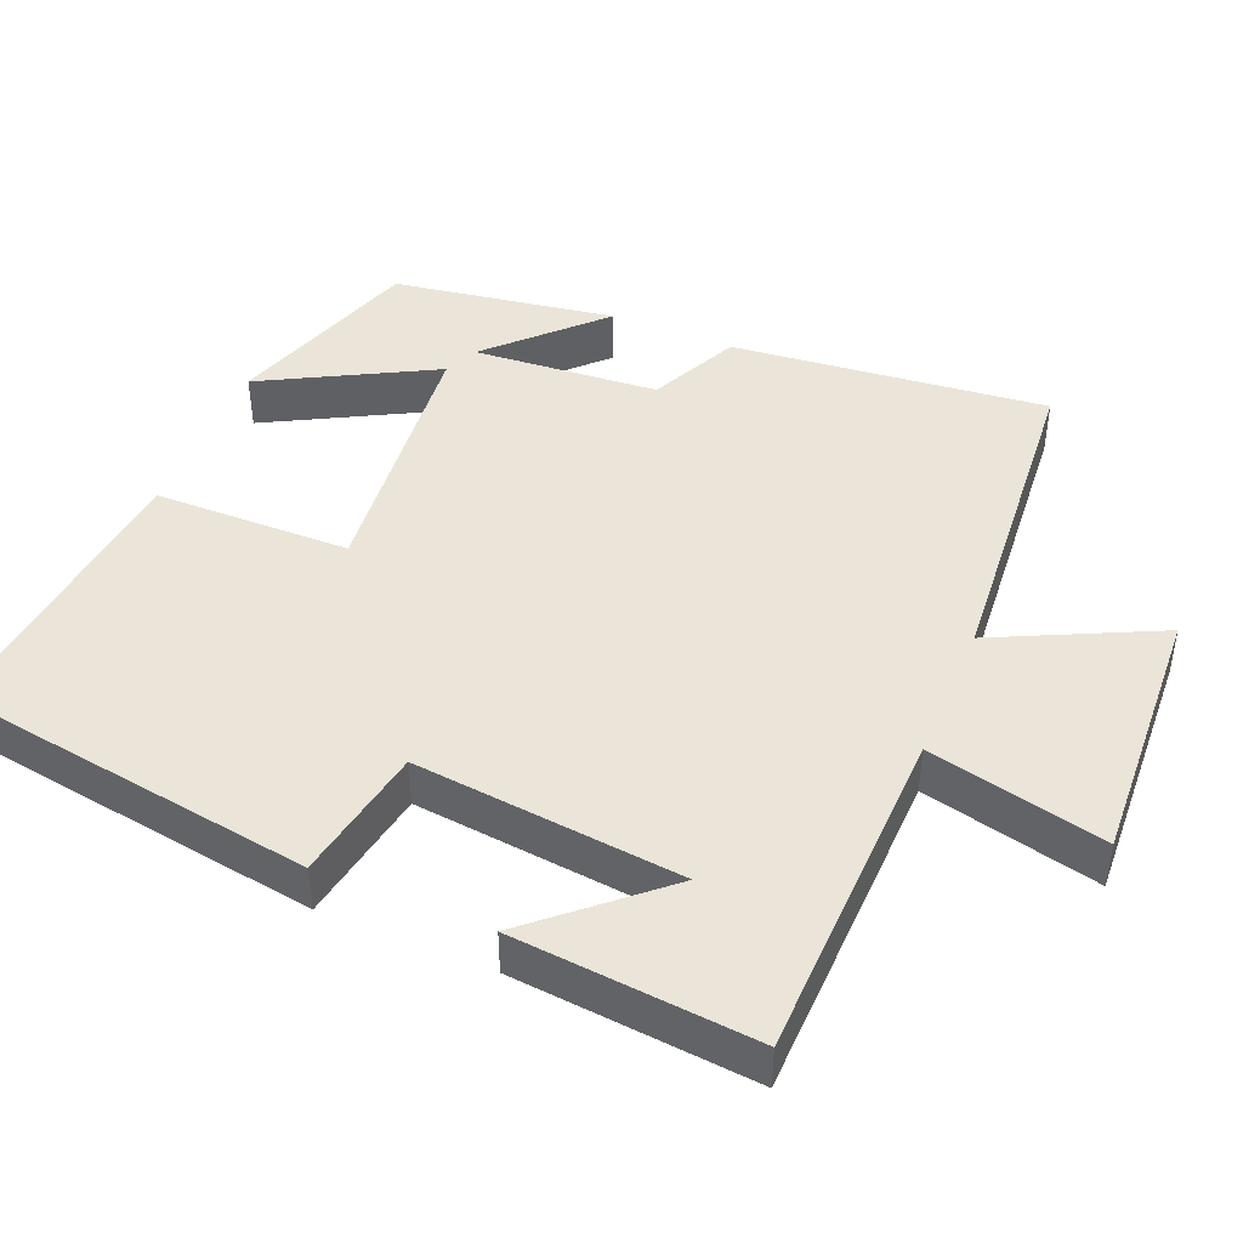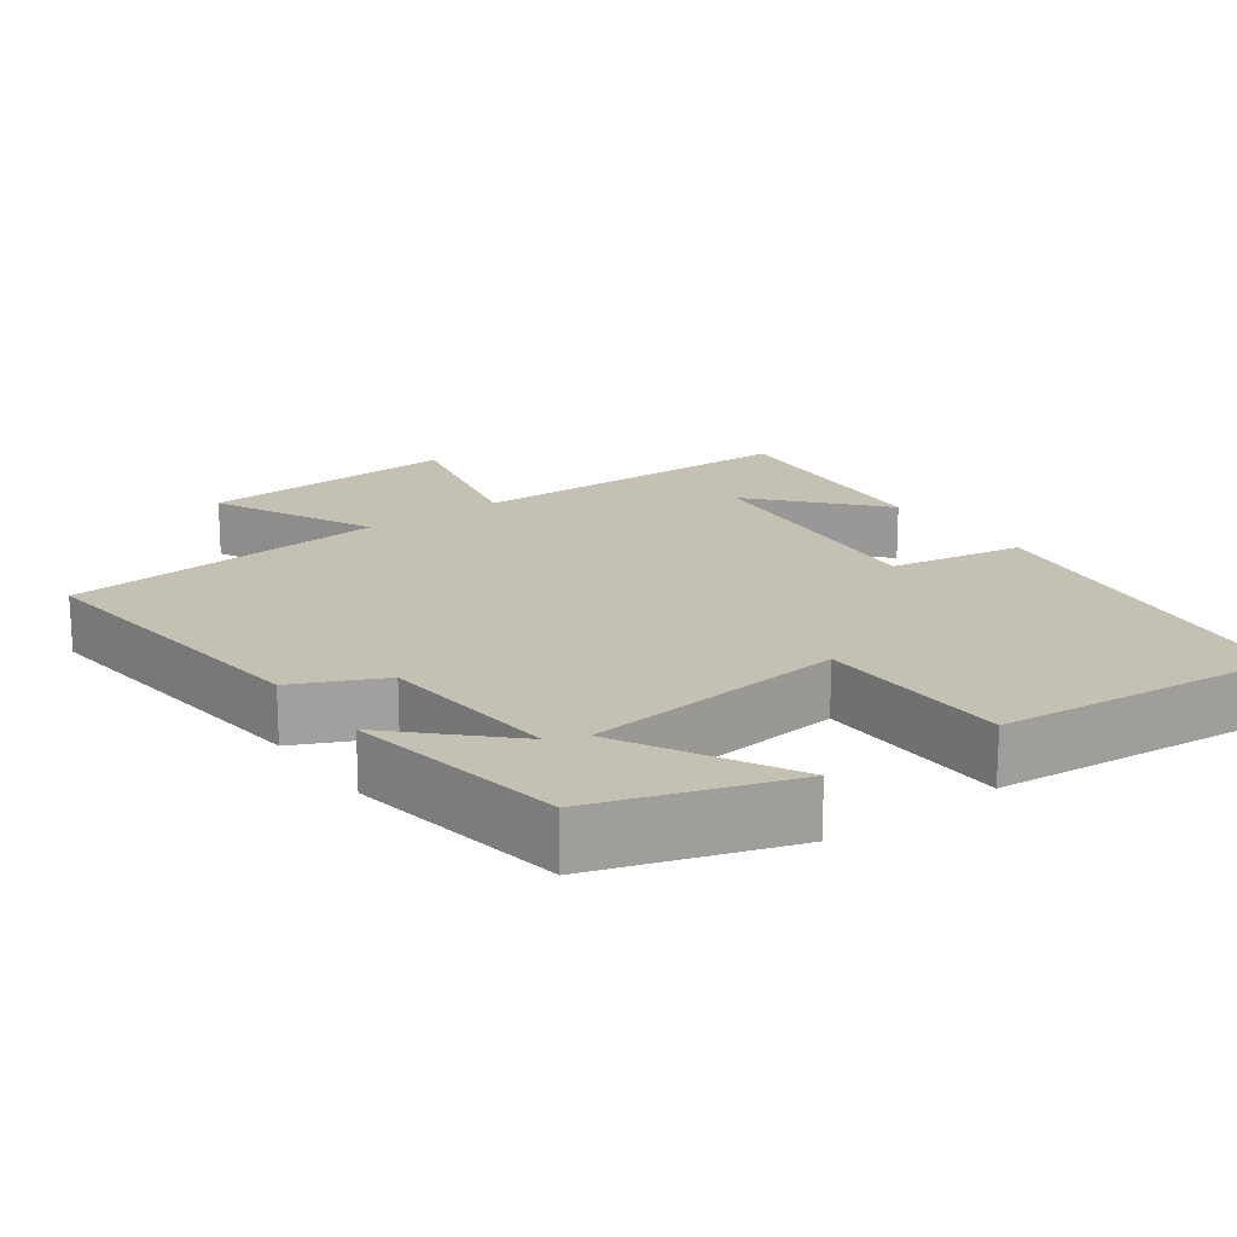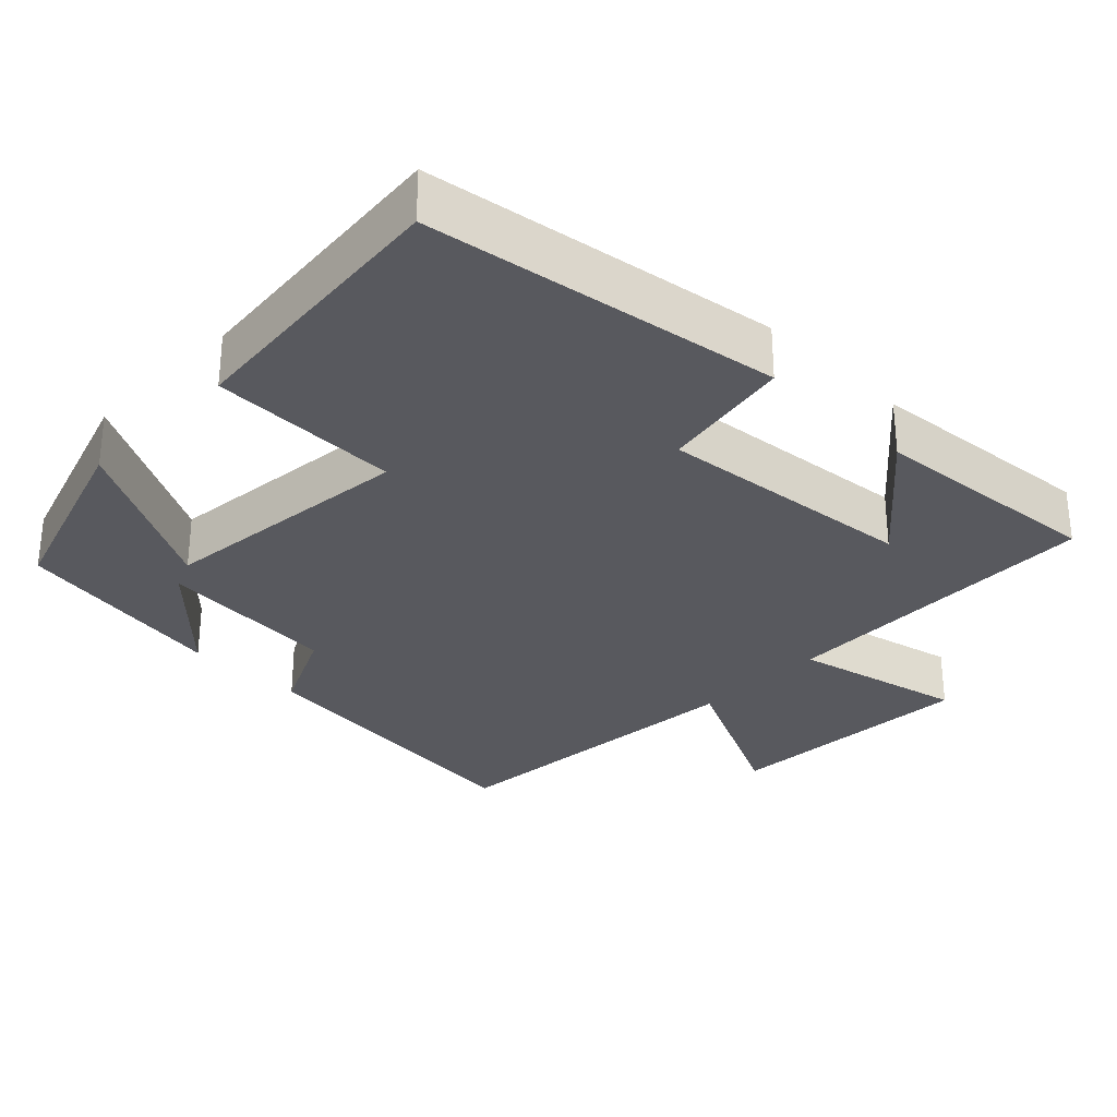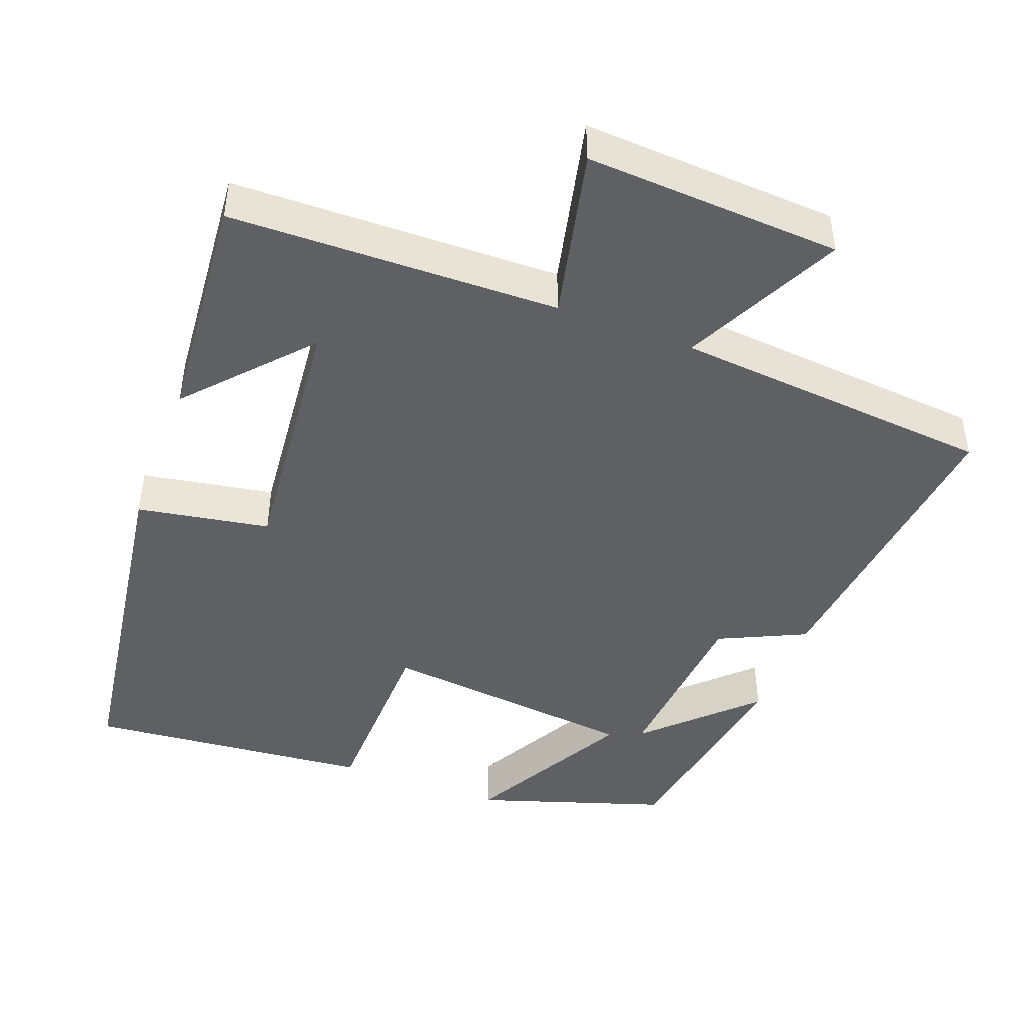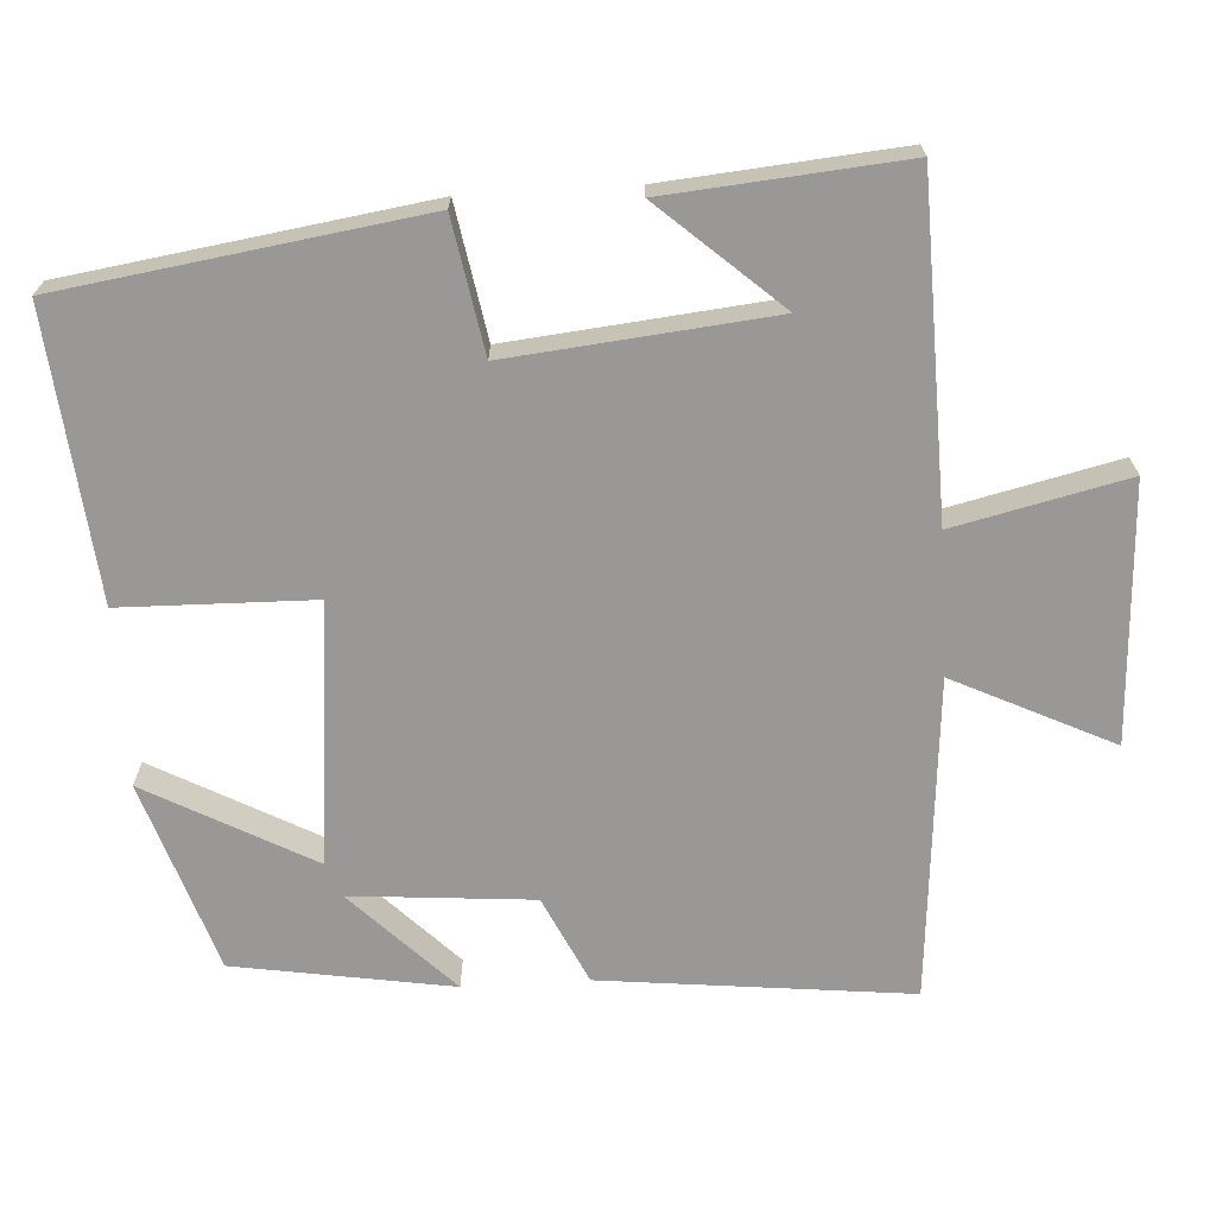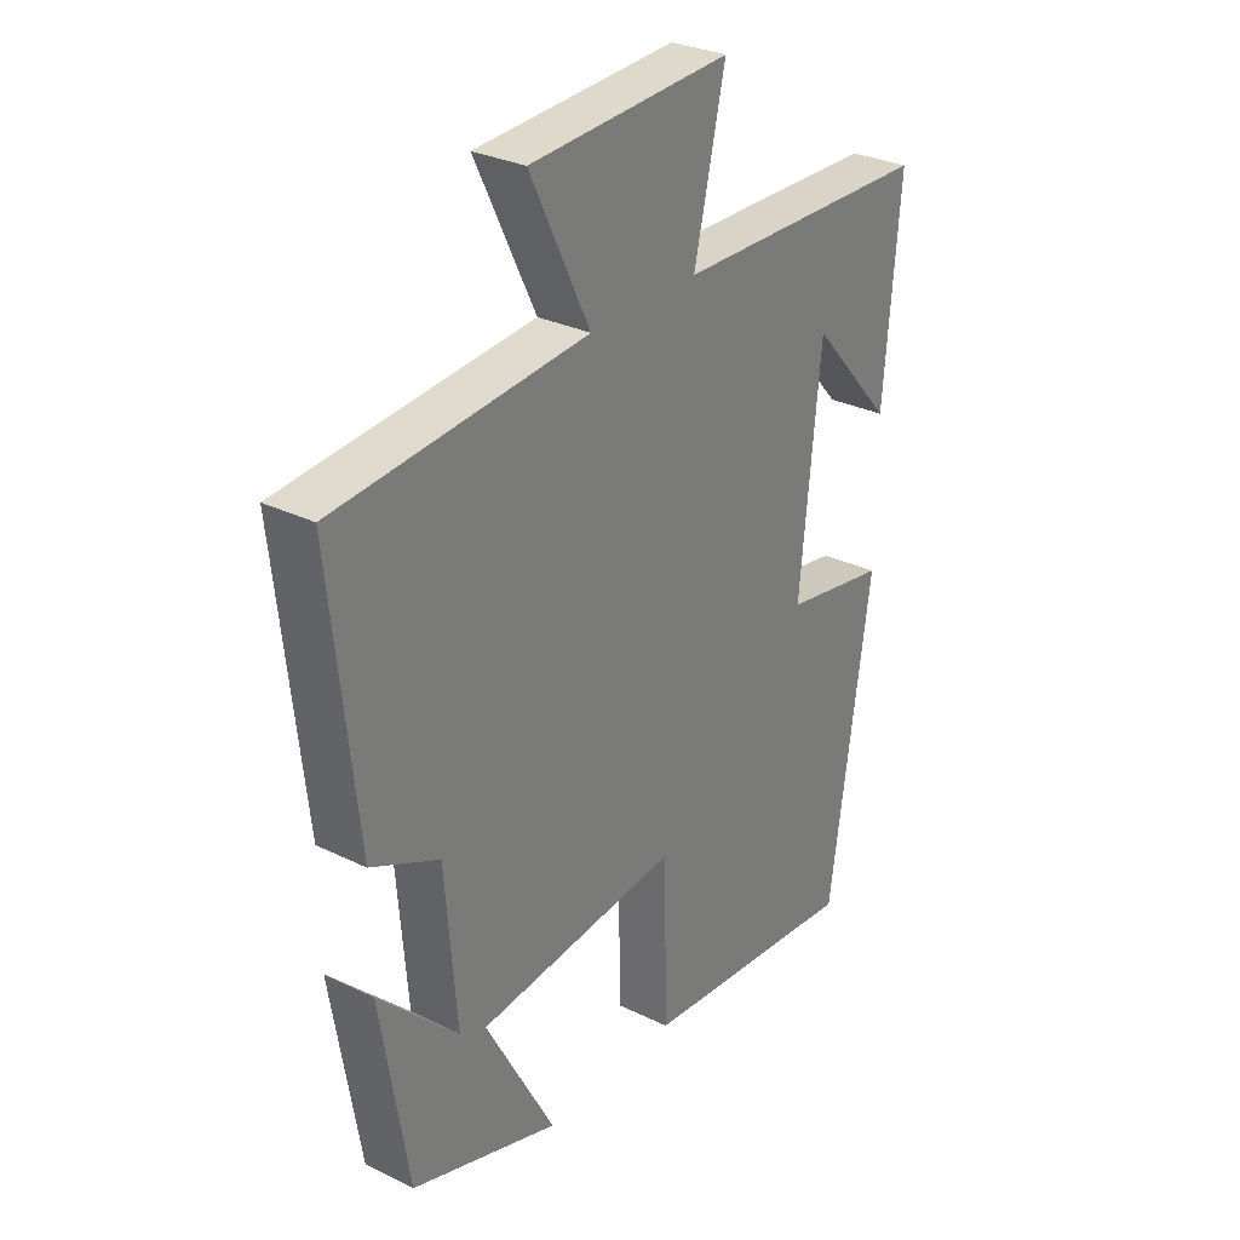
<metadata>
{"format":"obj","ext":"obj","renderer":"f3d","projection":"perspective","resolution":1024,"background":"white","views":[{"elev":44.7,"azim":-67.3,"up":"+Y"},{"elev":18.4,"azim":143.9,"up":"+Y"},{"elev":-30.4,"azim":-134.4,"up":"+Y"},{"elev":-45.3,"azim":-20.9,"up":"+Y"},{"elev":-68.6,"azim":-86.6,"up":"+Y"},{"elev":29.8,"azim":125.7,"up":"+Z"}]}
</metadata>
<code>
v -0.428 0.07 -0.538
v -0.5 0.07 -0.054
v -0.32 0.07 -0.022
v -0.356 0.07 0.332
v -0.5 0.07 0.17
v -0.528 0.07 0.489
v -0.081 0.07 0.5
v -0.135 0.07 0.733
v 0.213 0.07 0.715
v 0.109 0.07 0.5
v 0.545 0.07 0.464
v 0.5 0.07 0.046
v 0.382 0.07 -0.01
v 0.362 0.07 -0.256
v 0.5 0.07 -0.12
v 0.452 0.07 -0.415
v 0.195 0.07 -0.5
v 0.316 0.07 -0.276
v -0.036 0.07 -0.24
v -0.041 0.07 -0.5
v -0.428 0 -0.538
v -0.5 0 -0.054
v -0.32 0 -0.022
v -0.356 0 0.332
v -0.5 0 0.17
v -0.528 0 0.489
v -0.081 0 0.5
v -0.135 0 0.733
v 0.213 0 0.715
v 0.109 0 0.5
v 0.545 0 0.464
v 0.5 0 0.046
v 0.382 0 -0.01
v 0.362 0 -0.256
v 0.5 0 -0.12
v 0.452 0 -0.415
v 0.195 0 -0.5
v 0.316 0 -0.276
v -0.036 0 -0.24
v -0.041 0 -0.5
f 19 20 1 2
f 18 19 2 3
f 16 17 18
f 14 15 16
f 14 16 18
f 13 14 18 3
f 10 11 12 13
f 7 8 9 10
f 4 5 6
f 4 6 7 10
f 3 4 10 13
f 22 21 40 39
f 23 22 39 38
f 38 37 36
f 36 35 34
f 38 36 34
f 23 38 34 33
f 33 32 31 30
f 30 29 28 27
f 26 25 24
f 30 27 26 24
f 33 30 24 23
f 1 21 22 2
f 2 22 23 3
f 3 23 24 4
f 4 24 25 5
f 5 25 26 6
f 6 26 27 7
f 7 27 28 8
f 8 28 29 9
f 9 29 30 10
f 10 30 31 11
f 11 31 32 12
f 12 32 33 13
f 13 33 34 14
f 14 34 35 15
f 15 35 36 16
f 16 36 37 17
f 17 37 38 18
f 18 38 39 19
f 19 39 40 20
f 20 40 21 1

</code>
